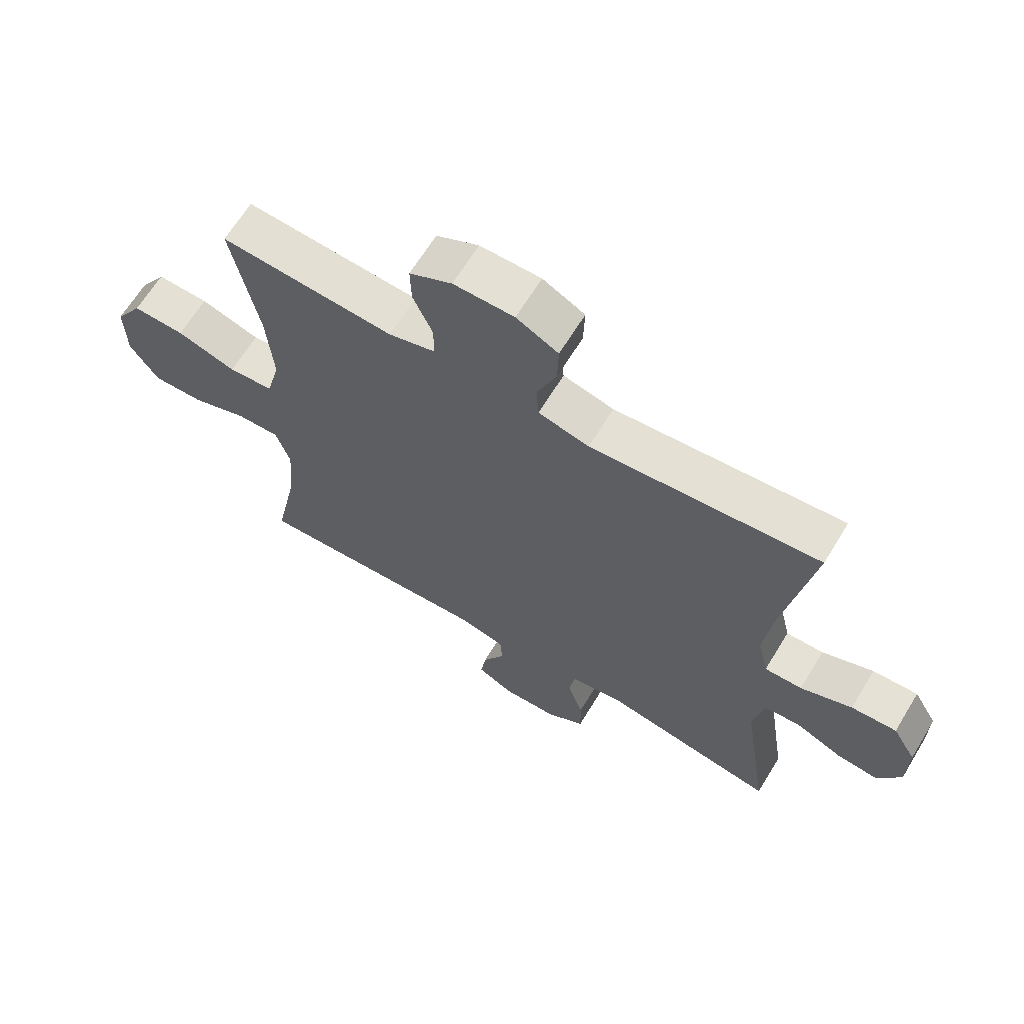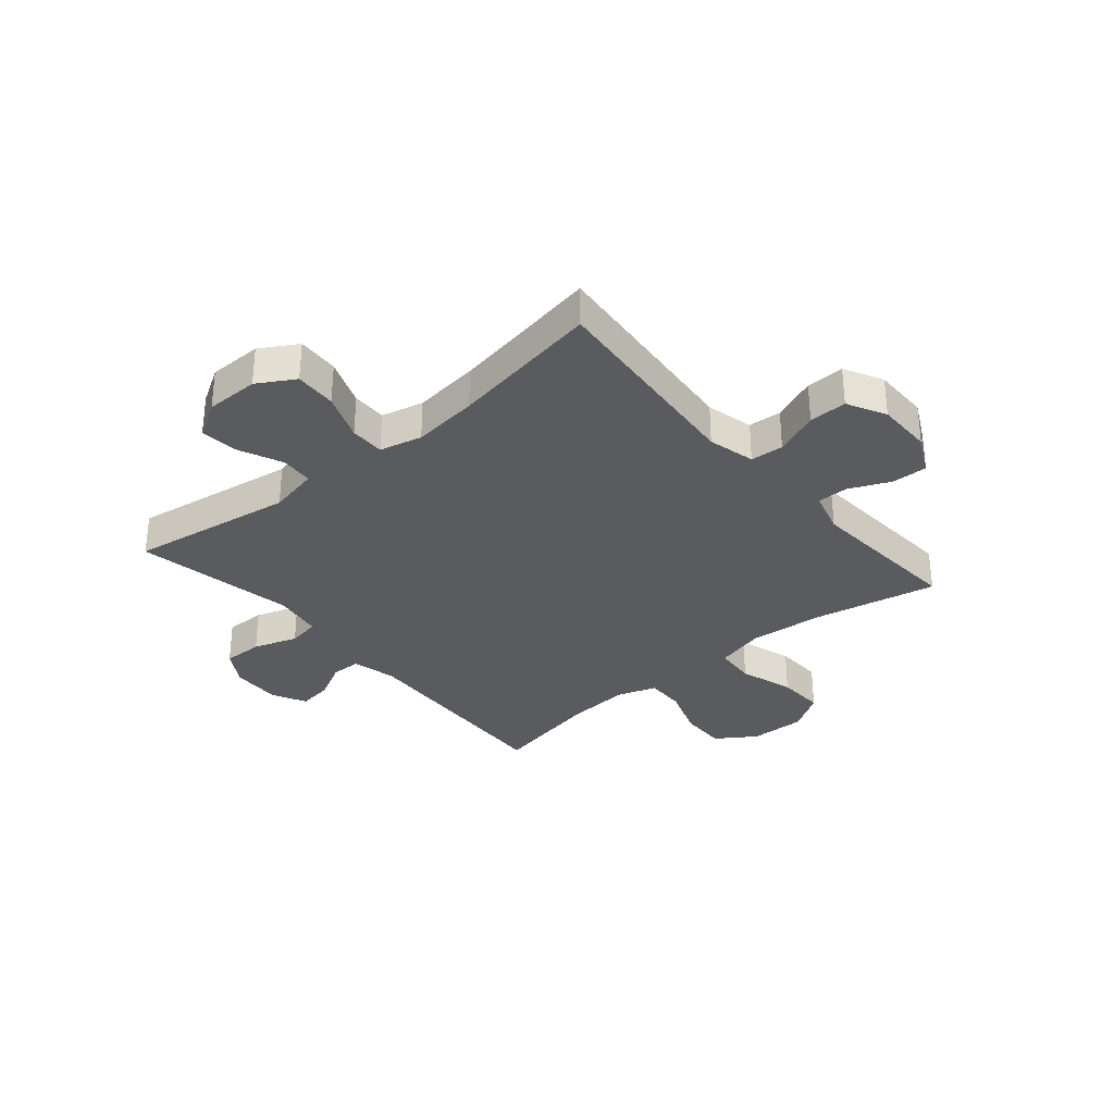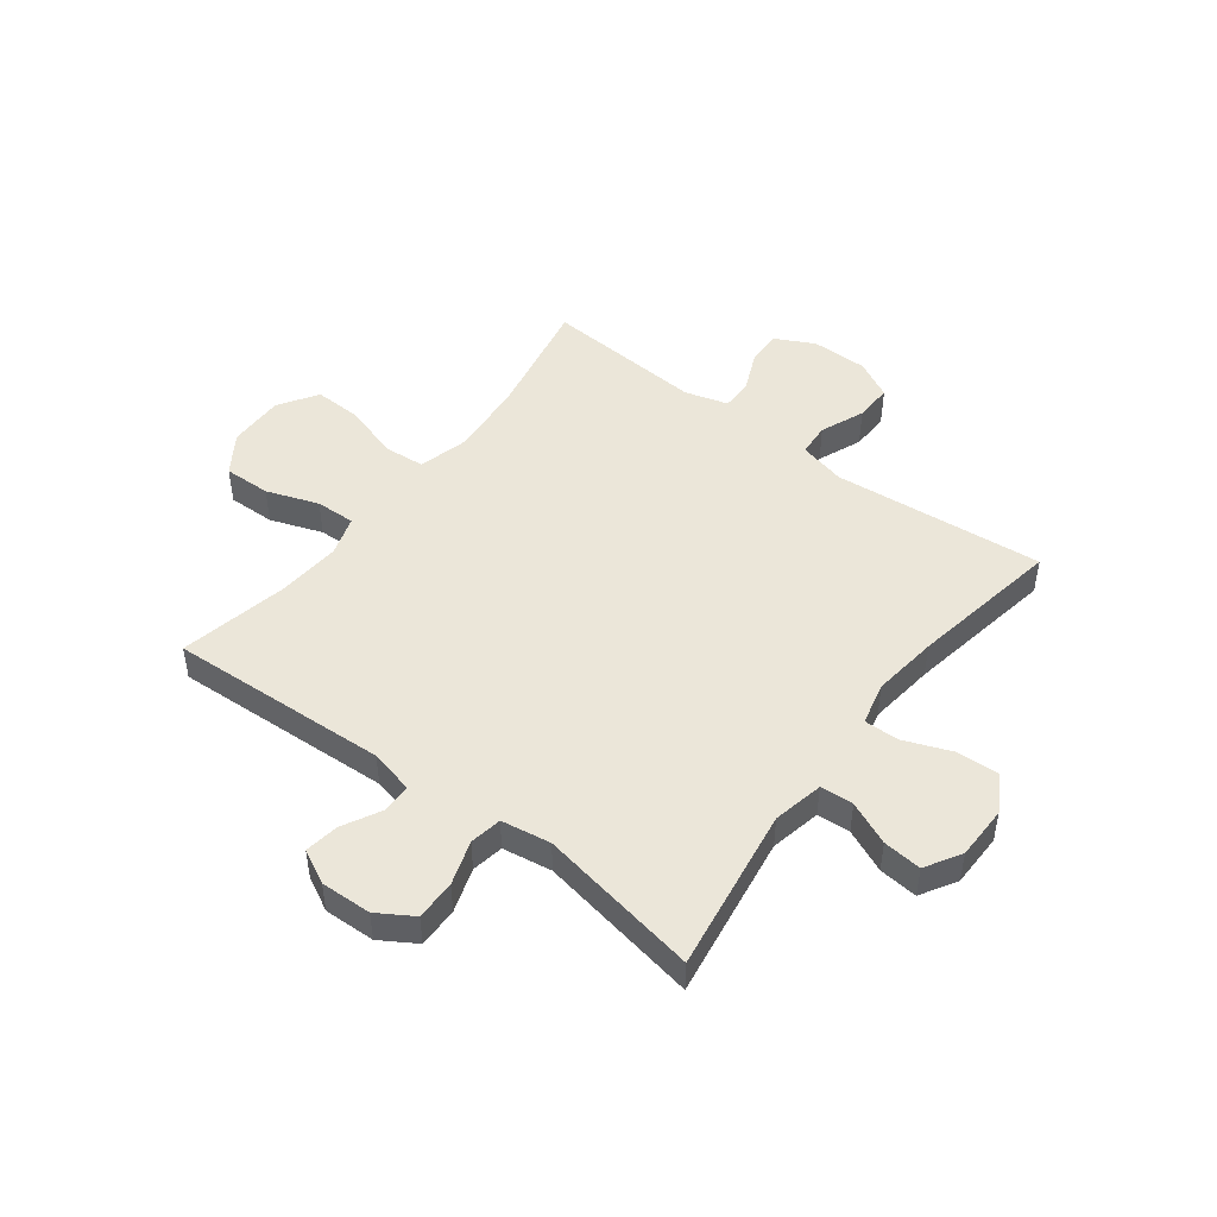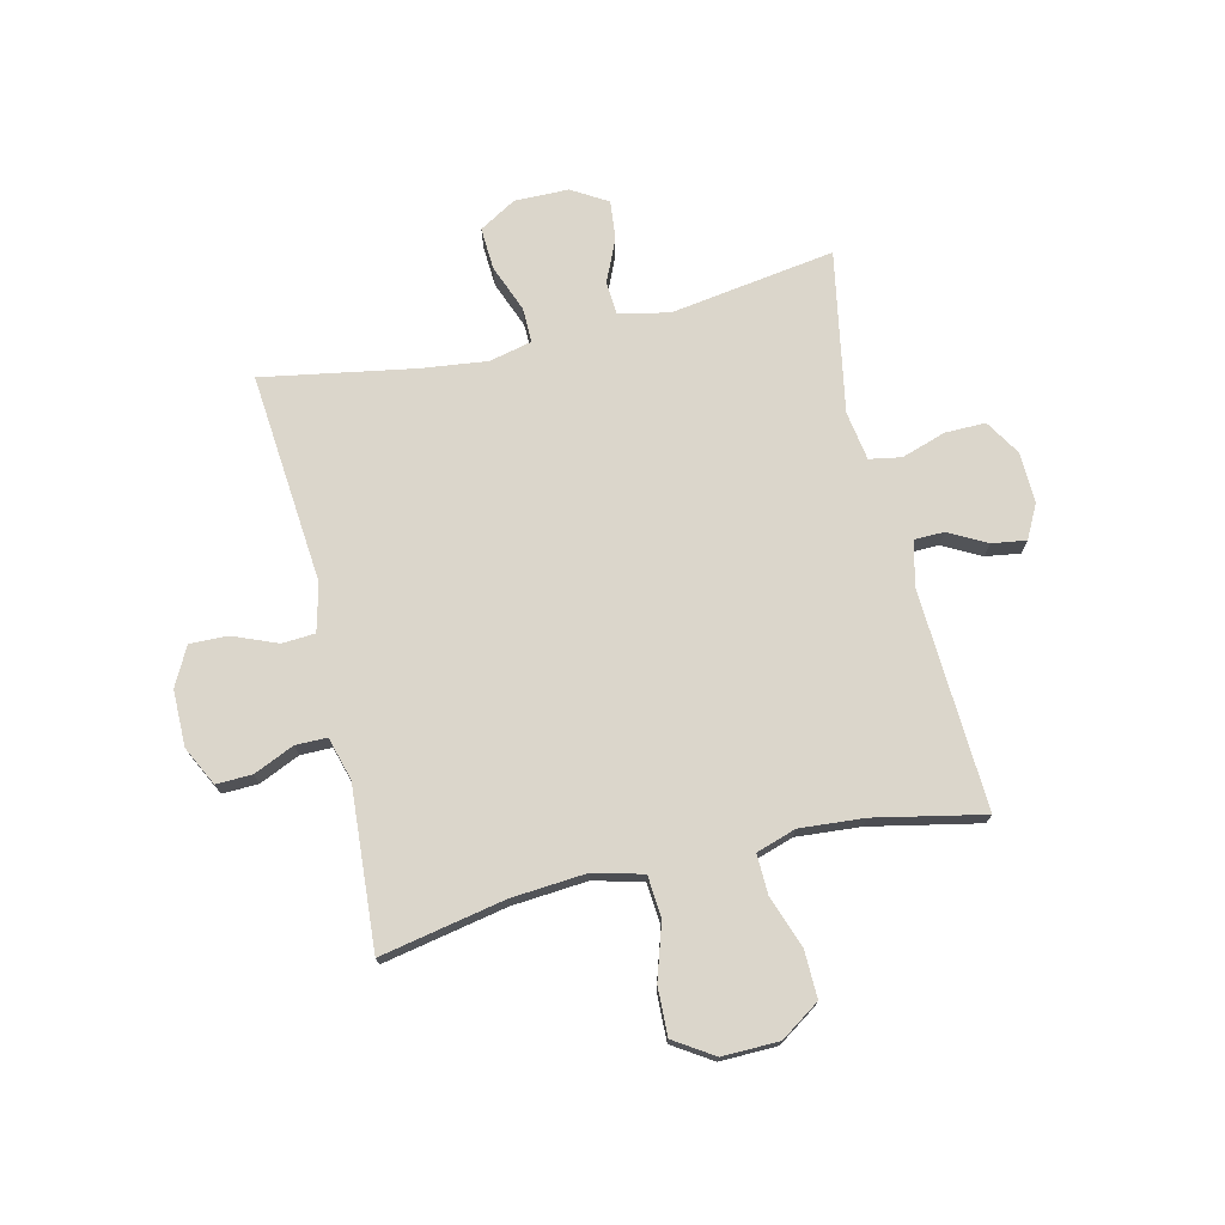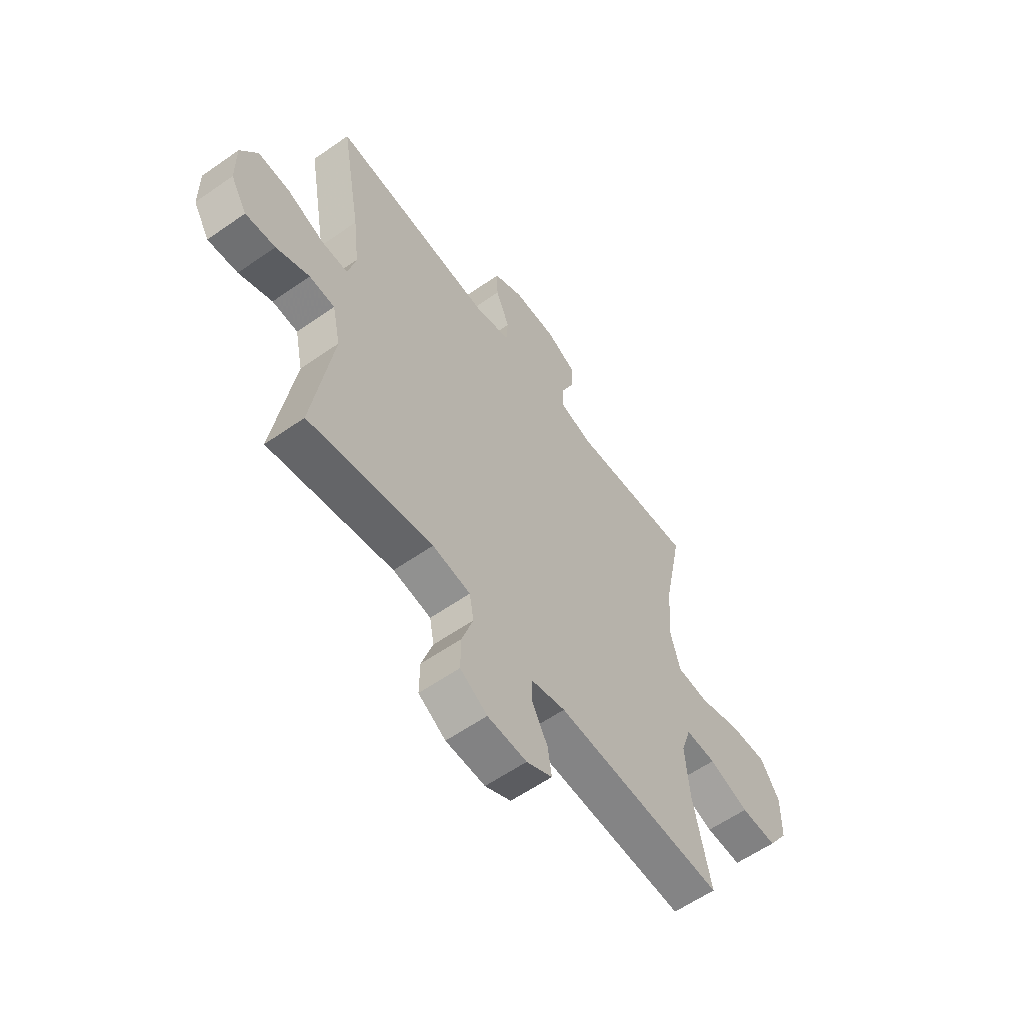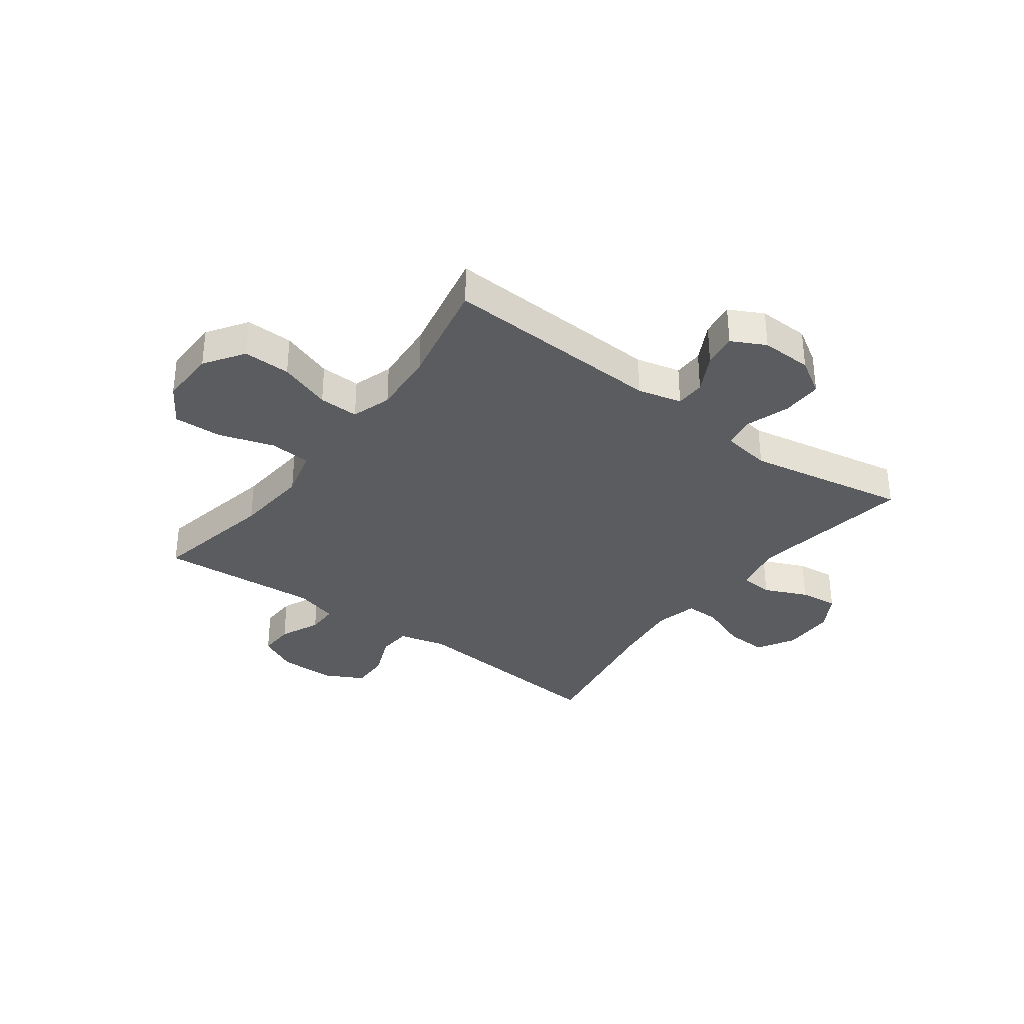
<metadata>
{"format":"obj","ext":"obj","renderer":"f3d","projection":"perspective","resolution":1024,"background":"white","views":[{"elev":65.3,"azim":-148.7,"up":"+Z"},{"elev":-32.3,"azim":-49.8,"up":"+Y"},{"elev":47.6,"azim":-142.8,"up":"+Y"},{"elev":73.5,"azim":76.8,"up":"+Y"},{"elev":-59.4,"azim":-54.3,"up":"+Z"},{"elev":-33.7,"azim":143.5,"up":"+Y"}]}
</metadata>
<code>
v -0.5 0.07 -0.5
v -0.455 0.07 -0.206
v -0.474 0.07 -0.116
v -0.533 0.07 -0.112
v -0.61 0.07 -0.146
v -0.679 0.07 -0.153
v -0.717 0.07 -0.089
v -0.718 0.07 0.007
v -0.679 0.07 0.073
v -0.604 0.07 0.069
v -0.519 0.07 0.036
v -0.457 0.07 0.035
v -0.439 0.07 0.111
v -0.453 0.07 0.229
v -0.5 0.07 0.5
v -0.123 0.07 0.466
v -0.039 0.07 0.487
v -0.035 0.07 0.546
v -0.067 0.07 0.625
v -0.069 0.07 0.693
v 0 0.07 0.729
v 0.1 0.07 0.729
v 0.17 0.07 0.694
v 0.168 0.07 0.63
v 0.136 0.07 0.558
v 0.136 0.07 0.502
v 0.213 0.07 0.48
v 0.5 0.07 0.5
v 0.456 0.07 0.278
v 0.445 0.07 0.144
v 0.468 0.07 0.056
v 0.542 0.07 0.05
v 0.64 0.07 0.081
v 0.726 0.07 0.084
v 0.771 0.07 0.014
v 0.769 0.07 -0.087
v 0.722 0.07 -0.157
v 0.638 0.07 -0.155
v 0.545 0.07 -0.122
v 0.474 0.07 -0.12
v 0.451 0.07 -0.191
v 0.46 0.07 -0.306
v 0.5 0.07 -0.5
v 0.107 0.07 -0.48
v 0.028 0.07 -0.499
v 0.027 0.07 -0.552
v 0.063 0.07 -0.62
v 0.072 0.07 -0.681
v 0.012 0.07 -0.712
v -0.079 0.07 -0.709
v -0.142 0.07 -0.67
v -0.141 0.07 -0.598
v -0.115 0.07 -0.519
v -0.125 0.07 -0.462
v -0.213 0.07 -0.448
v -0.5 0 -0.5
v -0.455 0 -0.206
v -0.474 0 -0.116
v -0.533 0 -0.112
v -0.61 0 -0.146
v -0.679 0 -0.153
v -0.717 0 -0.089
v -0.718 0 0.007
v -0.679 0 0.073
v -0.604 0 0.069
v -0.519 0 0.036
v -0.457 0 0.035
v -0.439 0 0.111
v -0.453 0 0.229
v -0.5 0 0.5
v -0.123 0 0.466
v -0.039 0 0.487
v -0.035 0 0.546
v -0.067 0 0.625
v -0.069 0 0.693
v 0 0 0.729
v 0.1 0 0.729
v 0.17 0 0.694
v 0.168 0 0.63
v 0.136 0 0.558
v 0.136 0 0.502
v 0.213 0 0.48
v 0.5 0 0.5
v 0.456 0 0.278
v 0.445 0 0.144
v 0.468 0 0.056
v 0.542 0 0.05
v 0.64 0 0.081
v 0.726 0 0.084
v 0.771 0 0.014
v 0.769 0 -0.087
v 0.722 0 -0.157
v 0.638 0 -0.155
v 0.545 0 -0.122
v 0.474 0 -0.12
v 0.451 0 -0.191
v 0.46 0 -0.306
v 0.5 0 -0.5
v 0.107 0 -0.48
v 0.028 0 -0.499
v 0.027 0 -0.552
v 0.063 0 -0.62
v 0.072 0 -0.681
v 0.012 0 -0.712
v -0.079 0 -0.709
v -0.142 0 -0.67
v -0.141 0 -0.598
v -0.115 0 -0.519
v -0.125 0 -0.462
v -0.213 0 -0.448
f 51 52 53
f 50 51 53
f 49 50 53
f 48 49 53
f 47 48 53
f 46 47 53
f 45 46 53 54
f 44 45 54
f 44 54 55
f 43 44 55
f 42 43 55
f 37 38 39
f 36 37 39
f 35 36 39
f 34 35 39
f 33 34 39
f 32 33 39
f 31 32 39 40
f 30 31 40 41
f 27 28 29
f 26 27 29 30
f 23 24 25
f 22 23 25
f 21 22 25
f 20 21 25
f 19 20 25
f 18 19 25
f 17 18 25 26
f 26 30 41
f 17 26 41
f 16 17 41
f 9 10 11
f 8 9 11
f 7 8 11
f 6 7 11
f 5 6 11
f 4 5 11
f 3 4 11 12
f 2 3 12 13
f 55 1 2
f 41 42 55
f 16 41 55
f 15 16 55
f 14 15 55
f 13 14 55
f 2 13 55
f 108 107 106
f 108 106 105
f 108 105 104
f 108 104 103
f 108 103 102
f 108 102 101
f 109 108 101 100
f 109 100 99
f 110 109 99
f 110 99 98
f 110 98 97
f 94 93 92
f 94 92 91
f 94 91 90
f 94 90 89
f 94 89 88
f 94 88 87
f 95 94 87 86
f 96 95 86 85
f 84 83 82
f 85 84 82 81
f 80 79 78
f 80 78 77
f 80 77 76
f 80 76 75
f 80 75 74
f 80 74 73
f 81 80 73 72
f 96 85 81
f 96 81 72
f 96 72 71
f 66 65 64
f 66 64 63
f 66 63 62
f 66 62 61
f 66 61 60
f 66 60 59
f 67 66 59 58
f 68 67 58 57
f 57 56 110
f 110 97 96
f 110 96 71
f 110 71 70
f 110 70 69
f 110 69 68
f 110 68 57
f 1 56 57 2
f 2 57 58 3
f 3 58 59 4
f 4 59 60 5
f 5 60 61 6
f 6 61 62 7
f 7 62 63 8
f 8 63 64 9
f 9 64 65 10
f 10 65 66 11
f 11 66 67 12
f 12 67 68 13
f 13 68 69 14
f 14 69 70 15
f 15 70 71 16
f 16 71 72 17
f 17 72 73 18
f 18 73 74 19
f 19 74 75 20
f 20 75 76 21
f 21 76 77 22
f 22 77 78 23
f 23 78 79 24
f 24 79 80 25
f 25 80 81 26
f 26 81 82 27
f 27 82 83 28
f 28 83 84 29
f 29 84 85 30
f 30 85 86 31
f 31 86 87 32
f 32 87 88 33
f 33 88 89 34
f 34 89 90 35
f 35 90 91 36
f 36 91 92 37
f 37 92 93 38
f 38 93 94 39
f 39 94 95 40
f 40 95 96 41
f 41 96 97 42
f 42 97 98 43
f 43 98 99 44
f 44 99 100 45
f 45 100 101 46
f 46 101 102 47
f 47 102 103 48
f 48 103 104 49
f 49 104 105 50
f 50 105 106 51
f 51 106 107 52
f 52 107 108 53
f 53 108 109 54
f 54 109 110 55
f 55 110 56 1

</code>
